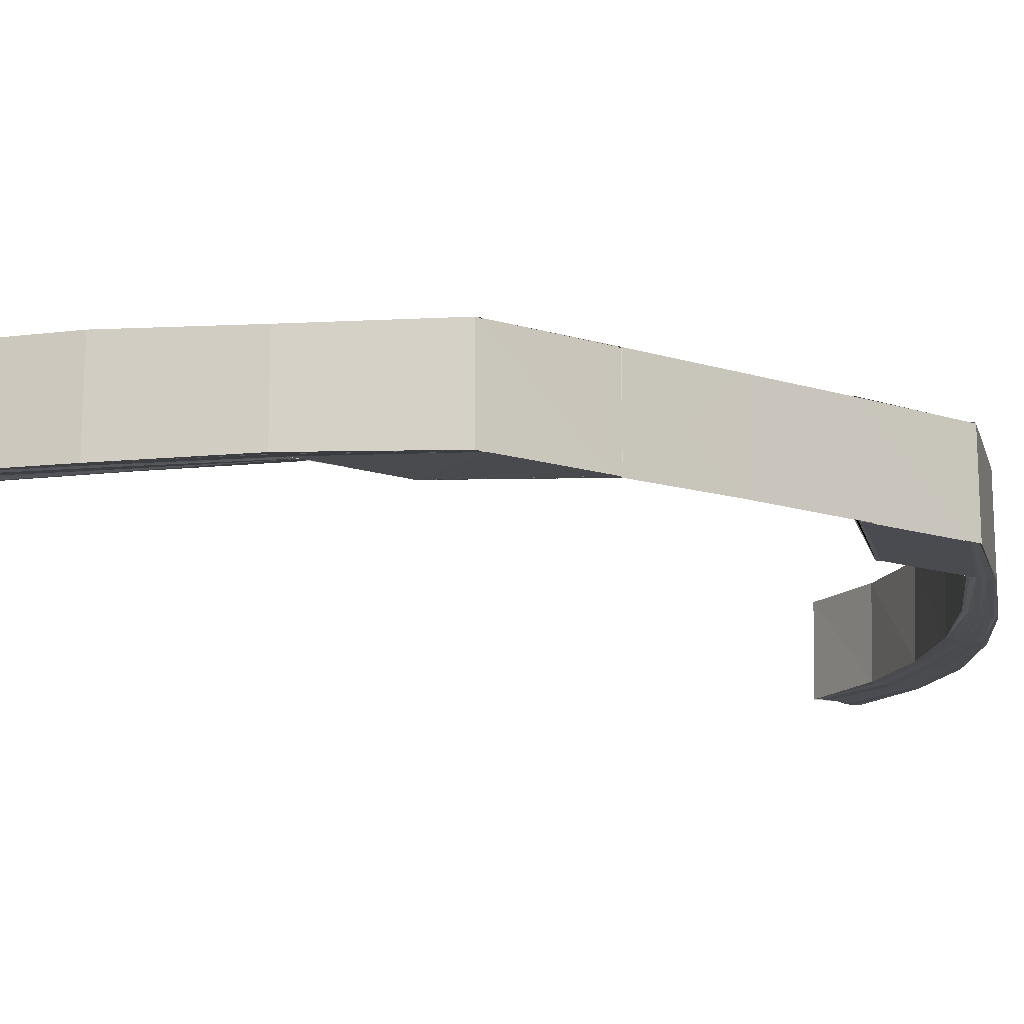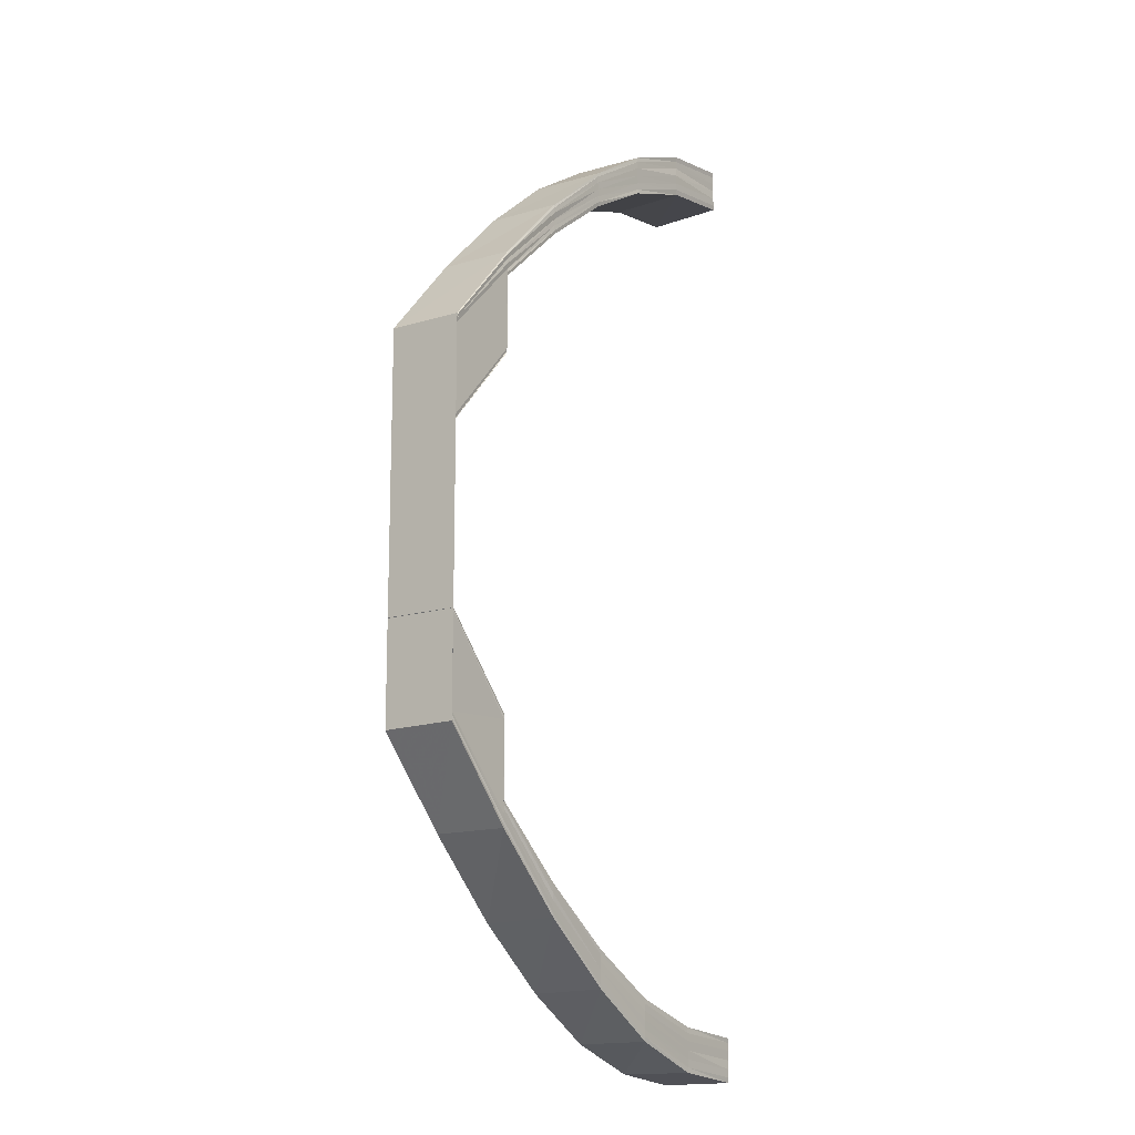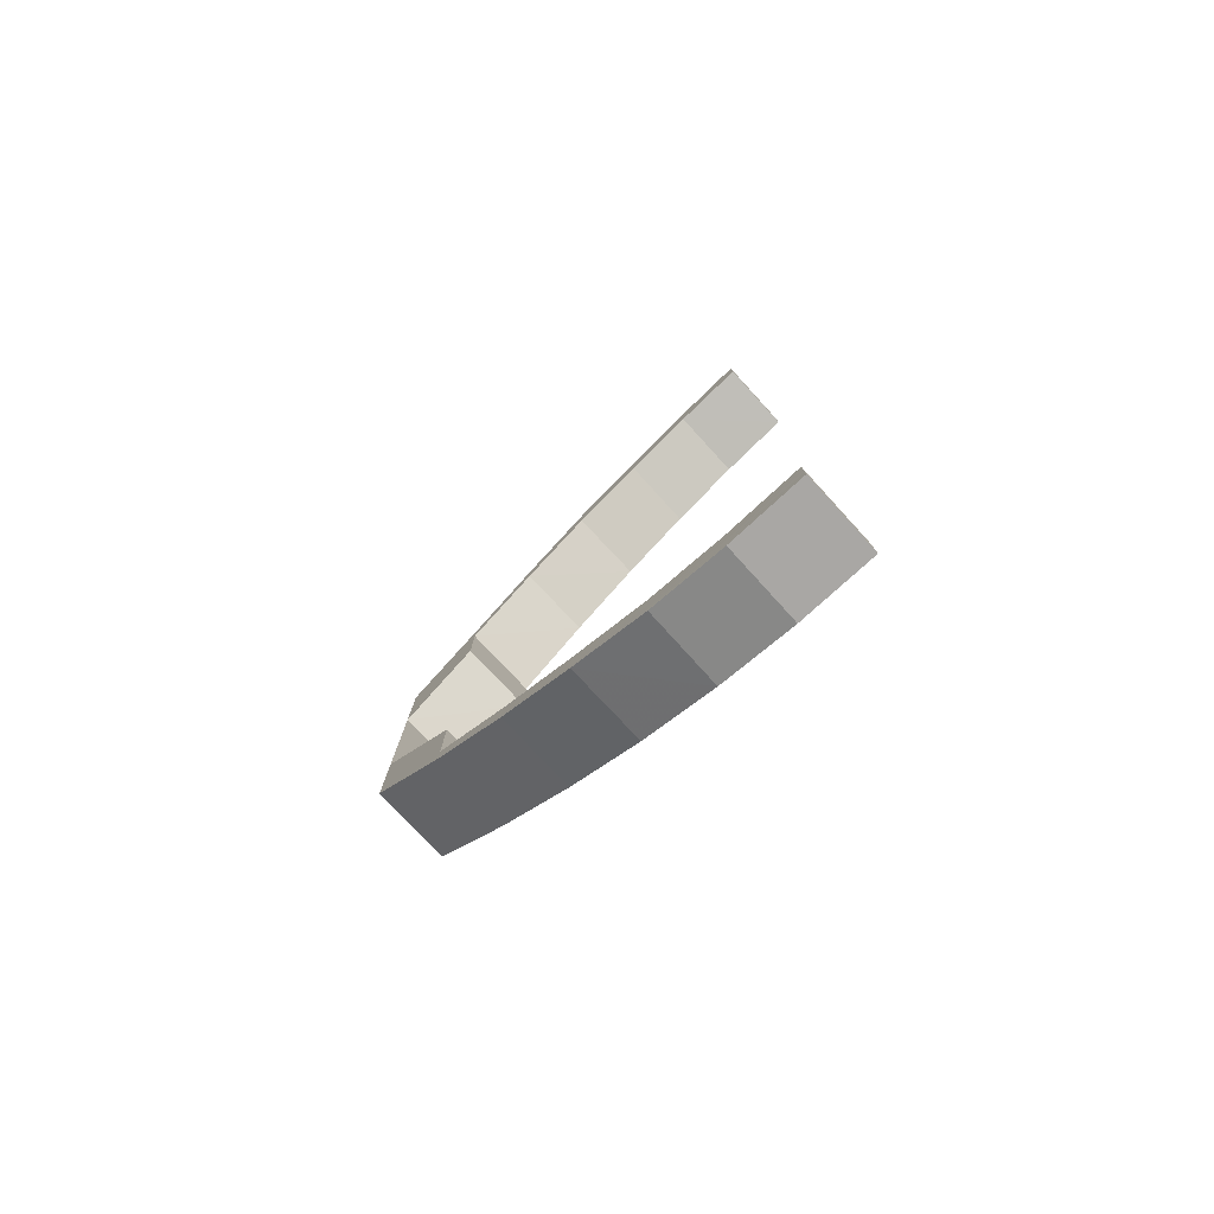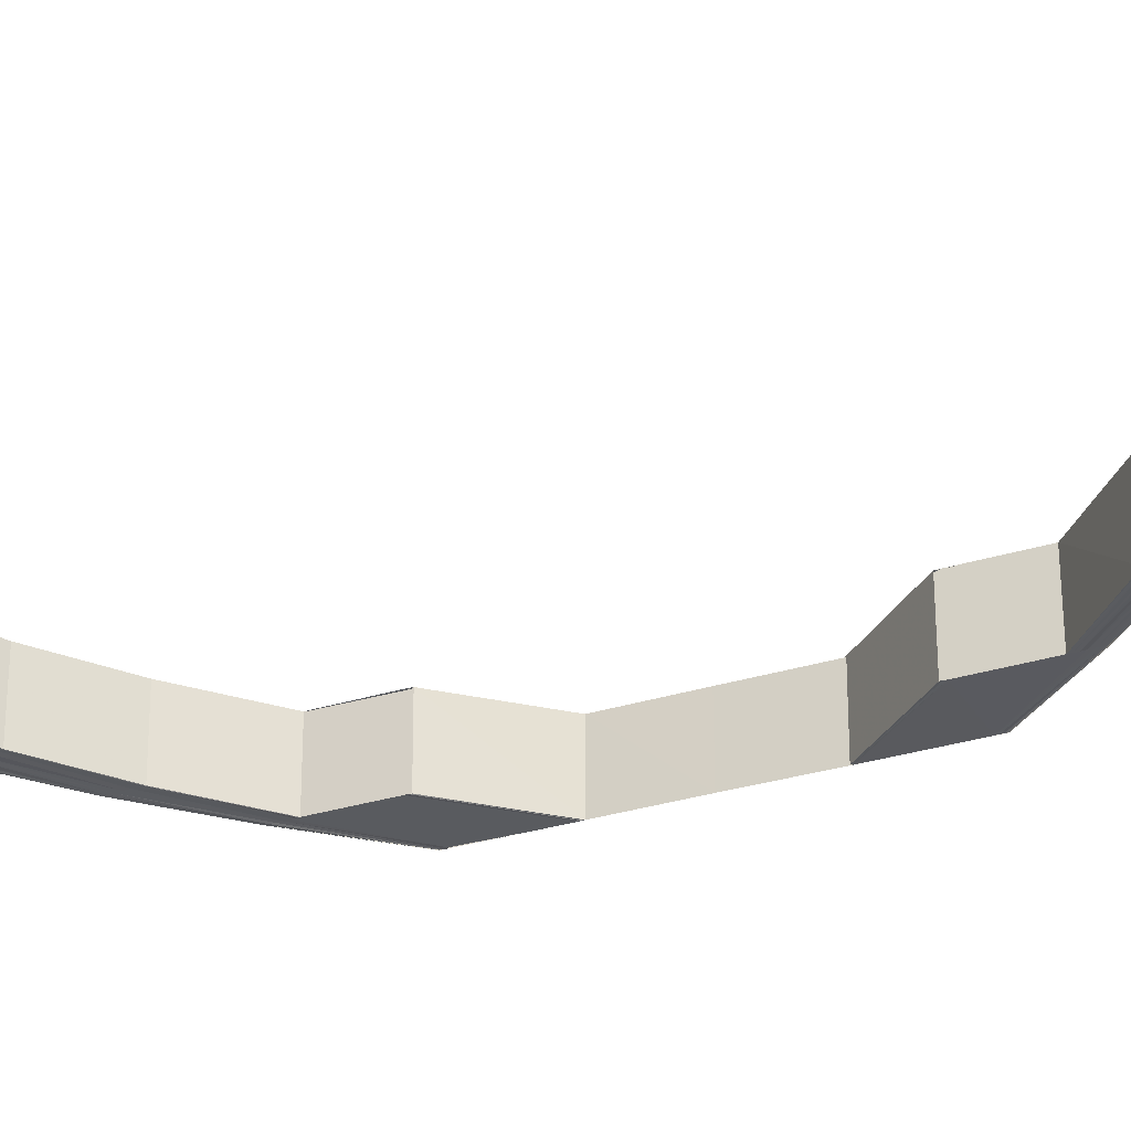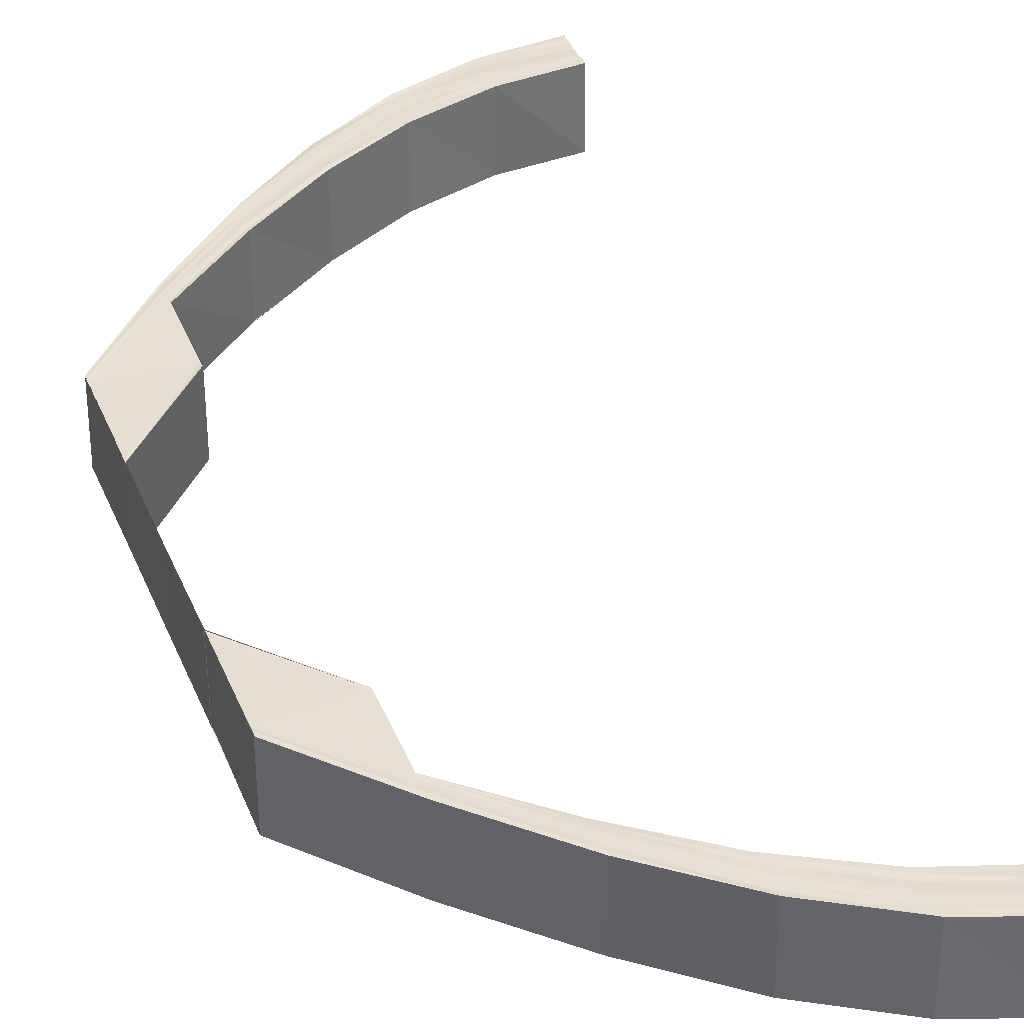
<metadata>
{"format":"obj","ext":"obj","renderer":"f3d","projection":"perspective","resolution":1024,"background":"white","views":[{"elev":-13.8,"azim":54.1,"up":"+Y"},{"elev":-13.9,"azim":125.4,"up":"+Z"},{"elev":-79.8,"azim":-136.8,"up":"+Z"},{"elev":-31.7,"azim":-66.1,"up":"+Y"},{"elev":37.7,"azim":159.5,"up":"+Y"}]}
</metadata>
<code>
o 16999
v 2203 1869 7.372
v 2203 1869 7.371
v 2203 1869 7.372
v 2203 1869 7.367
v 2203 1869 7.37
v 2203 1869 7.361
v 2203 1869 7.367
v 2203 1869 7.353
v 2203 1869 7.361
v 2203 1869 7.343
v 2203 1869 7.352
v 2203 1869 7.37
v 2203 1869 7.371
v 2203 1869 7.366
v 2203 1869 7.36
v 2203 1869 7.352
v 2203 1869 7.371
v 2203 1869 7.37
v 2203 1869 7.372
v 2203 1869 7.37
v 2203 1869 7.367
v 2203 1869 7.361
v 2203 1869 7.352
v 2203 1869 7.343
v 2203 1869 7.369
v 2203 1869 7.37
v 2203 1869 7.369
v 2203 1869 7.365
v 2203 1869 7.367
v 2203 1869 7.369
v 2203 1869 7.367
v 2203 1869 7.359
v 2203 1869 7.364
v 2203 1869 7.366
v 2203 1869 7.367
v 2203 1869 7.366
v 2203 1869 7.365
v 2203 1869 7.366
v 2203 1869 7.366
v 2203 1869 7.365
v 2203 1869 7.366
v 2203 1869 7.363
v 2203 1869 7.358
v 2203 1869 7.362
v 2203 1869 7.361
v 2203 1869 7.365
v 2203 1869 7.364
v 2203 1869 7.365
v 2203 1869 7.361
v 2203 1869 7.361
v 2203 1869 7.356
v 2203 1869 7.355
v 2203 1869 7.356
v 2203 1869 7.356
v 2203 1869 7.348
v 2203 1869 7.348
v 2203 1869 7.339
v 2203 1869 7.339
v 2203 1869 7.349
v 2203 1869 7.348
v 2203 1869 7.34
v 2203 1869 7.339
v 2203 1869 7.34
v 2203 1869 7.349
v 2203 1869 7.357
v 2203 1869 7.35
v 2203 1869 7.341
v 2203 1869 7.33
v 2203 1869 7.33
v 2203 1869 7.318
v 2203 1869 7.318
v 2203 1869 7.329
v 2203 1869 7.318
v 2203 1869 7.329
v 2203 1869 7.318
v 2203 1869 7.329
v 2203 1869 7.331
v 2203 1869 7.339
v 2203 1869 7.329
v 2203 1869 7.329
v 2203 1869 7.318
v 2203 1869 7.342
v 2203 1869 7.331
v 2203 1869 7.342
v 2203 1869 7.331
v 2203 1869 7.351
v 2203 1869 7.343
v 2203 1869 7.331
v 2203 1869 7.343
v 2203 1869 7.331
v 2203 1869 7.319
v 2203 1869 7.319
v 2203 1869 7.306
v 2203 1869 7.331
v 2203 1869 7.343
v 2203 1869 7.352
v 2203 1869 7.306
v 2203 1869 7.306
v 2203 1869 7.318
v 2203 1869 7.353
v 2203 1869 7.361
v 2203 1869 7.361
v 2203 1869 7.367
v 2203 1869 7.318
v 2203 1869 7.306
v 2203 1869 7.318
v 2203 1869 7.329
v 2203 1869 7.367
v 2203 1869 7.37
v 2203 1869 7.371
v 2203 1869 7.372
v 2203 1869 7.293
v 2203 1869 7.293
v 2203 1869 7.281
v 2203 1869 7.281
v 2203 1869 7.281
v 2203 1869 7.27
v 2203 1869 7.26
v 2203 1869 7.27
v 2203 1869 7.306
v 2203 1869 7.306
v 2203 1869 7.295
v 2203 1869 7.252
v 2203 1869 7.26
v 2203 1869 7.245
v 2203 1869 7.252
v 2203 1869 7.242
v 2203 1869 7.246
v 2203 1869 7.295
v 2203 1869 7.295
v 2203 1869 7.283
v 2203 1869 7.24
v 2203 1869 7.242
v 2203 1869 7.241
v 2203 1869 7.242
v 2203 1869 7.242
v 2203 1869 7.246
v 2203 1869 7.245
v 2203 1869 7.252
v 2203 1869 7.252
v 2203 1869 7.26
v 2203 1869 7.26
v 2203 1869 7.27
v 2203 1869 7.27
v 2203 1869 7.281
v 2203 1869 7.242
v 2203 1869 7.241
v 2203 1869 7.24
v 2203 1869 7.242
v 2203 1869 7.245
v 2203 1869 7.241
v 2203 1869 7.246
v 2203 1869 7.252
v 2203 1869 7.243
v 2203 1869 7.242
v 2203 1869 7.244
v 2203 1869 7.246
v 2203 1869 7.244
v 2203 1869 7.252
v 2203 1869 7.26
v 2203 1869 7.252
v 2203 1869 7.247
v 2203 1869 7.245
v 2203 1869 7.26
v 2203 1869 7.27
v 2203 1869 7.27
v 2203 1869 7.281
v 2203 1869 7.26
v 2203 1869 7.253
v 2203 1869 7.27
v 2203 1869 7.281
v 2203 1869 7.281
v 2203 1869 7.261
v 2203 1869 7.271
v 2203 1869 7.282
v 2203 1869 7.248
v 2203 1869 7.254
v 2203 1869 7.262
v 2203 1869 7.271
v 2203 1869 7.282
v 2203 1869 7.255
v 2203 1869 7.25
v 2203 1869 7.246
v 2203 1869 7.245
v 2203 1869 7.246
v 2203 1869 7.247
v 2203 1869 7.247
v 2203 1869 7.25
v 2203 1869 7.248
v 2203 1869 7.247
v 2203 1869 7.248
v 2203 1869 7.247
v 2203 1869 7.247
v 2203 1869 7.247
v 2203 1869 7.248
v 2203 1869 7.248
v 2203 1869 7.251
v 2203 1869 7.251
v 2203 1869 7.257
v 2203 1869 7.257
v 2203 1869 7.264
v 2203 1869 7.264
v 2203 1869 7.273
v 2203 1869 7.248
v 2203 1869 7.248
v 2203 1869 7.251
v 2203 1869 7.251
v 2203 1869 7.257
v 2203 1869 7.257
v 2203 1869 7.264
v 2203 1869 7.264
v 2203 1869 7.273
v 2203 1869 7.273
v 2203 1869 7.273
v 2203 1869 7.283
v 2203 1869 7.283
v 2203 1869 7.283
v 2203 1869 7.295
v 2203 1869 7.294
v 2203 1869 7.283
v 2203 1869 7.294
v 2203 1869 7.283
v 2203 1869 7.294
v 2203 1869 7.272
v 2203 1869 7.263
v 2203 1869 7.264
v 2203 1869 7.256
v 2203 1869 7.273
v 2203 1869 7.251
v 2203 1869 7.251
v 2203 1869 7.257
v 2203 1869 7.257
v 2203 1869 7.264
v 2203 1869 7.264
v 2203 1869 7.273
v 2203 1869 7.273
v 2203 1869 7.366
v 2203 1869 7.365
v 2203 1869 7.365
v 2203 1869 7.361
v 2203 1869 7.364
v 2203 1869 7.356
v 2203 1869 7.361
v 2203 1869 7.348
v 2203 1869 7.355
v 2203 1869 7.339
v 2203 1869 7.348
v 2203 1869 7.365
v 2203 1869 7.366
v 2203 1869 7.365
v 2203 1869 7.364
v 2203 1869 7.361
v 2203 1869 7.366
v 2203 1869 7.361
v 2203 1869 7.355
v 2203 1869 7.365
v 2203 1869 7.367
v 2203 1869 7.366
v 2203 1869 7.362
v 2203 1869 7.369
v 2203 1869 7.366
v 2203 1869 7.366
v 2203 1869 7.367
v 2203 1869 7.369
v 2203 1869 7.37
v 2203 1869 7.371
v 2203 1869 7.372
v 2203 1869 7.372
v 2203 1869 7.367
v 2203 1869 7.37
v 2203 1869 7.363
v 2203 1869 7.369
v 2203 1869 7.371
v 2203 1869 7.364
v 2203 1869 7.356
v 2203 1869 7.37
v 2203 1869 7.372
v 2203 1869 7.365
v 2203 1869 7.357
v 2203 1869 7.358
v 2203 1869 7.37
v 2203 1869 7.372
v 2203 1869 7.366
v 2203 1869 7.359
v 2203 1869 7.371
v 2203 1869 7.372
v 2203 1869 7.367
v 2203 1869 7.367
v 2203 1869 7.36
v 2203 1869 7.361
v 2203 1869 7.361
v 2203 1869 7.352
v 2203 1869 7.351
v 2203 1869 7.35
v 2203 1869 7.342
v 2203 1869 7.349
v 2203 1869 7.341
v 2203 1869 7.34
v 2203 1869 7.34
v 2203 1869 7.33
v 2203 1869 7.33
v 2203 1869 7.318
v 2203 1869 7.318
v 2203 1869 7.329
v 2203 1869 7.318
v 2203 1869 7.329
v 2203 1869 7.329
v 2203 1869 7.318
v 2203 1869 7.331
v 2203 1869 7.342
v 2203 1869 7.331
v 2203 1869 7.343
v 2203 1869 7.331
v 2203 1869 7.352
v 2203 1869 7.343
v 2203 1869 7.353
v 2203 1869 7.356
v 2203 1869 7.348
v 2203 1869 7.348
v 2203 1869 7.339
v 2203 1869 7.349
v 2203 1869 7.339
v 2203 1869 7.282
v 2203 1869 7.283
v 2203 1869 7.294
v 2203 1869 7.294
v 2203 1869 7.283
v 2203 1869 7.283
v 2203 1869 7.295
v 2203 1869 7.271
v 2203 1869 7.271
v 2203 1869 7.282
v 2203 1869 7.27
v 2203 1869 7.281
v 2203 1869 7.281
v 2203 1869 7.27
v 2203 1869 7.26
v 2203 1869 7.26
v 2203 1869 7.252
v 2203 1869 7.261
v 2203 1869 7.252
v 2203 1869 7.246
v 2203 1869 7.262
v 2203 1869 7.272
v 2203 1869 7.253
v 2203 1869 7.246
v 2203 1869 7.242
v 2203 1869 7.263
v 2203 1869 7.273
v 2203 1869 7.254
v 2203 1869 7.247
v 2203 1869 7.243
v 2203 1869 7.241
v 2203 1869 7.241
v 2203 1869 7.242
v 2203 1869 7.244
v 2203 1869 7.241
v 2203 1869 7.244
v 2203 1869 7.245
v 2203 1869 7.245
v 2203 1869 7.242
v 2203 1869 7.246
v 2203 1869 7.246
v 2203 1869 7.247
v 2203 1869 7.247
v 2203 1869 7.248
v 2203 1869 7.251
v 2203 1869 7.246
v 2203 1869 7.245
v 2203 1869 7.244
v 2203 1869 7.25
v 2203 1869 7.257
v 2203 1869 7.25
v 2203 1869 7.256
v 2203 1869 7.264
v 2203 1869 7.264
v 2203 1869 7.273
v 2203 1869 7.248
v 2203 1869 7.255
f 1 2 3
f 2 4 5
f 4 6 7
f 6 8 9
f 8 10 11
f 5 12 13
f 7 14 12
f 9 15 14
f 11 16 15
f 17 12 18
f 19 20 17
f 20 21 12
f 21 22 14
f 22 23 15
f 23 24 16
f 12 14 25
f 12 25 26
f 18 25 27
f 14 28 25
f 14 15 28
f 25 28 29
f 25 29 30
f 27 29 31
f 15 32 28
f 15 16 32
f 28 33 29
f 28 32 33
f 29 33 34
f 29 34 35
f 31 34 36
f 36 37 38
f 34 37 39
f 37 40 41
f 33 42 34
f 34 42 37
f 33 43 42
f 32 43 33
f 42 44 37
f 44 45 40
f 37 44 46
f 46 47 48
f 49 50 47
f 51 52 50
f 44 53 49
f 53 54 45
f 55 56 52
f 57 58 56
f 53 59 51
f 59 60 54
f 59 61 55
f 61 62 60
f 63 61 59
f 64 59 53
f 64 63 59
f 65 64 53
f 65 53 44
f 42 65 44
f 43 65 42
f 66 64 65
f 43 66 65
f 67 63 64
f 66 67 64
f 67 68 63
f 68 69 63
f 68 70 69
f 70 71 69
f 69 71 72
f 71 73 72
f 72 73 74
f 73 75 76
f 77 68 67
f 57 74 78
f 74 79 78
f 80 81 79
f 82 77 67
f 83 77 82
f 82 67 66
f 84 83 82
f 85 83 84
f 86 82 66
f 84 82 86
f 86 66 43
f 32 86 43
f 16 86 32
f 16 84 86
f 87 84 16
f 24 88 84
f 89 90 87
f 90 91 85
f 91 92 85
f 91 93 92
f 90 94 95
f 89 95 96
f 97 98 92
f 98 97 99
f 100 96 101
f 102 101 103
f 104 105 99
f 104 106 107
f 108 103 109
f 110 109 111
f 112 113 105
f 112 114 113
f 114 115 113
f 116 117 115
f 117 118 119
f 120 112 121
f 121 122 120
f 118 123 124
f 123 125 126
f 125 127 128
f 122 129 93
f 130 131 129
f 127 132 133
f 132 134 135
f 136 135 137
f 138 137 139
f 140 139 141
f 142 141 143
f 144 143 145
f 146 147 136
f 147 148 149
f 146 149 150
f 151 147 146
f 152 146 138
f 152 150 153
f 154 151 146
f 154 146 152
f 155 151 154
f 156 155 154
f 157 154 152
f 156 154 157
f 158 155 156
f 157 152 159
f 159 152 140
f 159 153 160
f 161 157 159
f 162 156 157
f 162 157 161
f 163 156 162
f 163 158 156
f 161 159 164
f 164 159 142
f 164 160 165
f 166 165 167
f 166 164 144
f 168 161 164
f 168 164 166
f 169 161 168
f 169 162 161
f 170 168 166
f 170 166 171
f 172 170 171
f 173 168 170
f 173 169 168
f 174 170 172
f 174 173 170
f 175 174 172
f 176 162 169
f 176 163 162
f 177 169 173
f 177 176 169
f 178 173 174
f 178 177 173
f 179 174 175
f 179 178 174
f 180 179 175
f 181 177 178
f 182 176 177
f 181 182 177
f 182 183 176
f 183 163 176
f 183 184 163
f 184 158 163
f 185 184 183
f 186 185 183
f 186 183 182
f 187 185 186
f 188 182 181
f 188 186 182
f 189 187 186
f 189 186 188
f 190 187 189
f 191 192 189
f 193 192 158
f 193 194 195
f 196 195 197
f 198 197 199
f 200 199 201
f 202 201 203
f 204 193 205
f 206 204 207
f 208 206 209
f 210 208 211
f 212 210 213
f 214 213 215
f 216 214 215
f 216 215 129
f 215 217 218
f 218 217 219
f 217 220 219
f 219 220 221
f 220 222 221
f 221 222 223
f 222 180 223
f 222 224 180
f 224 179 180
f 224 225 179
f 225 178 179
f 225 181 178
f 226 225 224
f 227 181 225
f 226 227 225
f 227 188 181
f 228 226 224
f 229 188 227
f 229 189 188
f 205 189 229
f 230 191 229
f 231 229 227
f 231 227 226
f 207 229 231
f 232 230 231
f 233 231 226
f 233 226 228
f 209 231 233
f 234 232 233
f 235 233 228
f 236 234 235
f 211 233 235
f 237 238 239
f 238 240 241
f 240 242 243
f 242 244 245
f 244 246 247
f 241 248 249
f 250 251 249
f 251 252 248
f 249 248 253
f 243 254 248
f 252 255 254
f 248 256 253
f 248 254 256
f 253 256 257
f 256 258 257
f 254 259 256
f 256 259 258
f 257 258 260
f 261 250 260
f 262 261 260
f 263 262 260
f 264 263 260
f 265 264 260
f 266 265 260
f 267 266 260
f 268 267 260
f 258 269 260
f 260 269 270
f 258 271 269
f 259 271 258
f 269 272 270
f 270 272 273
f 271 274 269
f 269 274 272
f 259 275 271
f 272 276 273
f 273 276 277
f 274 278 272
f 272 278 276
f 271 279 274
f 275 279 271
f 274 280 278
f 279 280 274
f 276 281 277
f 277 281 282
f 278 283 276
f 276 283 281
f 280 284 278
f 278 284 283
f 281 285 286
f 283 287 281
f 281 287 110
f 287 288 285
f 283 289 287
f 284 289 283
f 289 290 287
f 287 290 108
f 290 291 288
f 289 292 290
f 284 293 289
f 293 292 289
f 294 293 284
f 280 294 284
f 293 295 292
f 296 294 280
f 279 296 280
f 294 297 293
f 297 295 293
f 296 298 294
f 298 297 294
f 299 298 296
f 297 300 295
f 301 300 297
f 301 302 300
f 303 302 301
f 304 303 301
f 305 303 304
f 306 305 304
f 307 308 306
f 300 309 295
f 295 309 310
f 309 311 310
f 295 310 292
f 310 311 312
f 311 313 312
f 312 313 89
f 292 310 314
f 310 312 314
f 292 314 290
f 290 314 102
f 314 312 100
f 312 315 316
f 314 316 291
f 245 317 254
f 254 317 259
f 317 275 259
f 255 318 317
f 317 319 275
f 318 320 319
f 247 319 317
f 319 321 275
f 275 321 279
f 321 296 279
f 321 299 296
f 322 299 321
f 319 322 321
f 78 322 319
f 323 324 325
f 325 324 326
f 324 327 326
f 326 327 122
f 327 328 329
f 323 330 324
f 331 330 323
f 332 331 323
f 333 331 332
f 334 333 332
f 119 333 334
f 335 336 334
f 336 337 333
f 333 338 331
f 124 338 333
f 337 339 338
f 338 340 331
f 331 340 330
f 338 341 340
f 126 341 338
f 339 342 341
f 340 343 330
f 330 343 344
f 341 345 340
f 340 345 343
f 341 346 345
f 128 346 341
f 342 347 346
f 343 348 344
f 344 348 349
f 345 350 343
f 343 350 348
f 346 351 345
f 345 351 350
f 346 352 351
f 133 352 346
f 347 353 352
f 353 354 352
f 353 354 158
f 132 353 158
f 354 355 158
f 354 355 356
f 352 356 351
f 352 357 356
f 355 358 158
f 355 358 359
f 358 360 158
f 356 361 359
f 358 360 362
f 360 363 158
f 363 193 158
f 360 363 364
f 363 365 366
f 364 366 367
f 364 368 196
f 362 369 364
f 359 370 362
f 362 364 371
f 371 364 198
f 371 367 372
f 373 362 371
f 359 362 373
f 373 371 374
f 374 371 200
f 374 372 375
f 376 375 377
f 376 374 202
f 378 359 373
f 356 359 378
f 351 356 378
f 351 378 350
f 378 373 379
f 379 373 374
f 350 378 379
f 379 374 376
f 350 379 348
f 348 379 376
f 348 376 349
f 349 376 214

</code>
